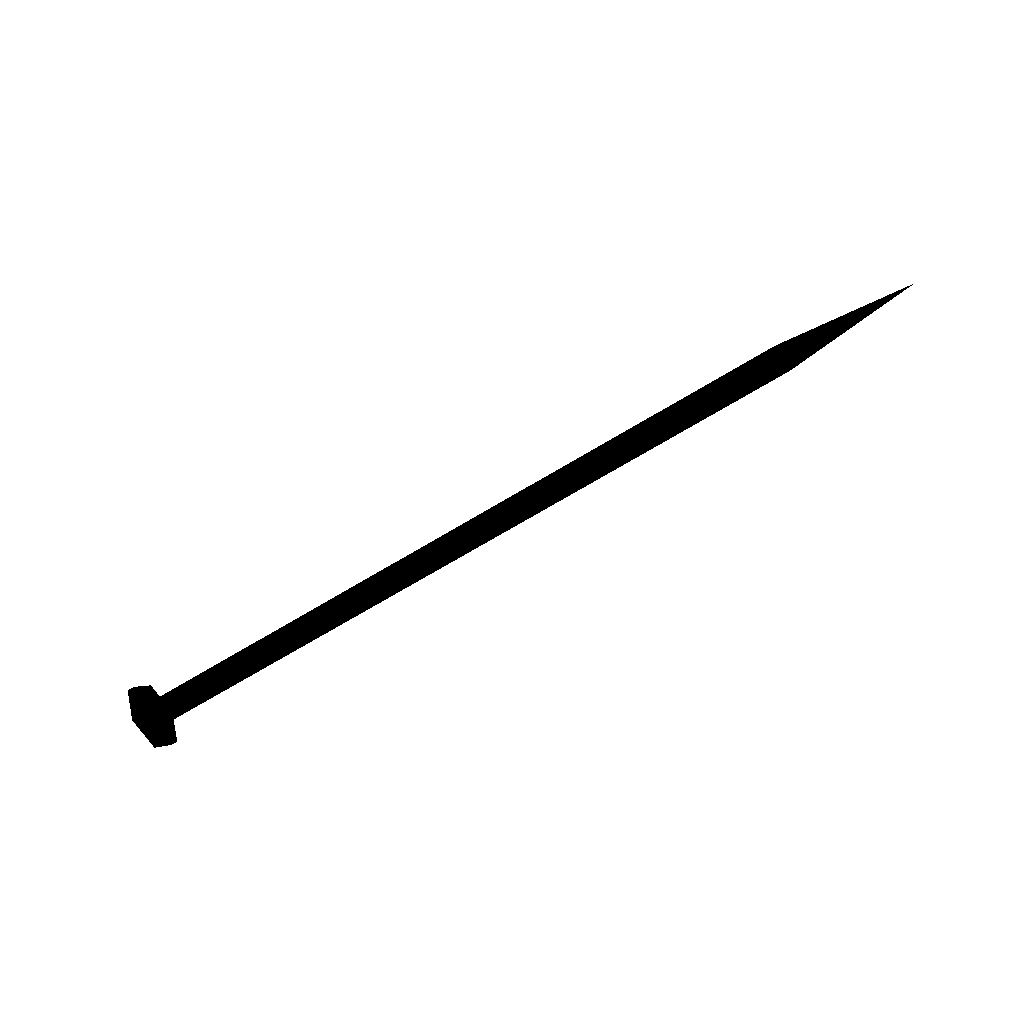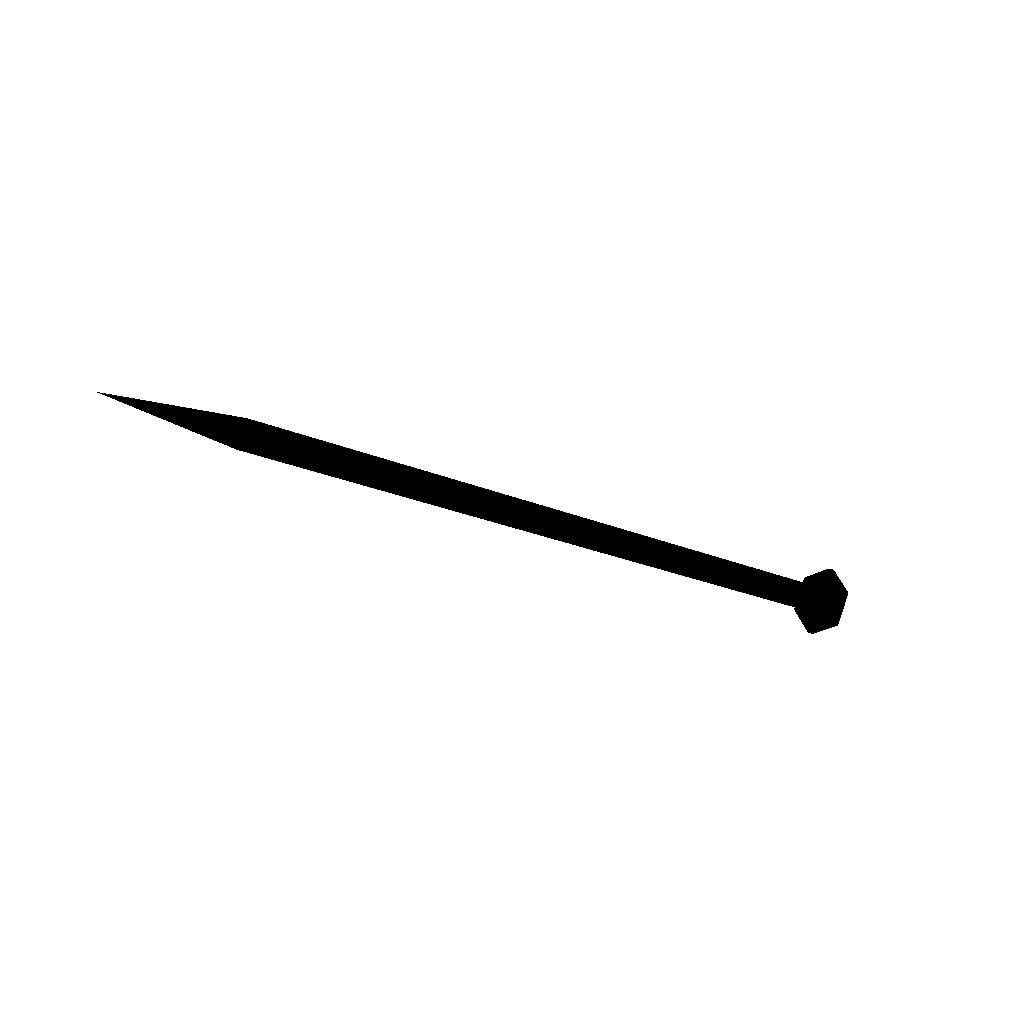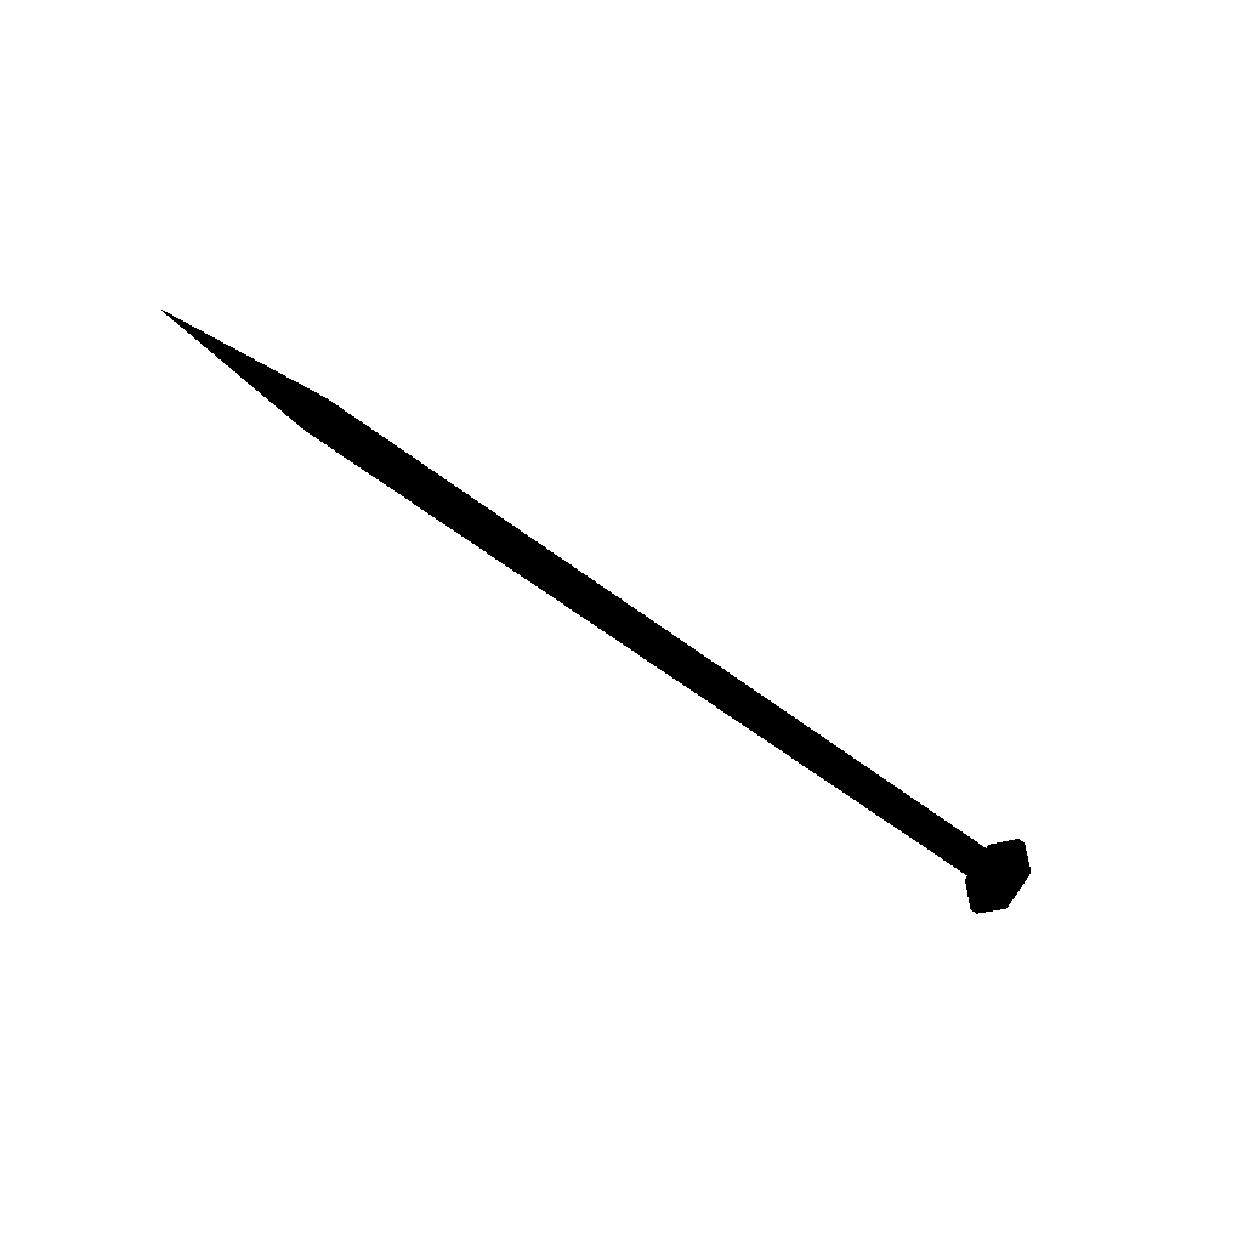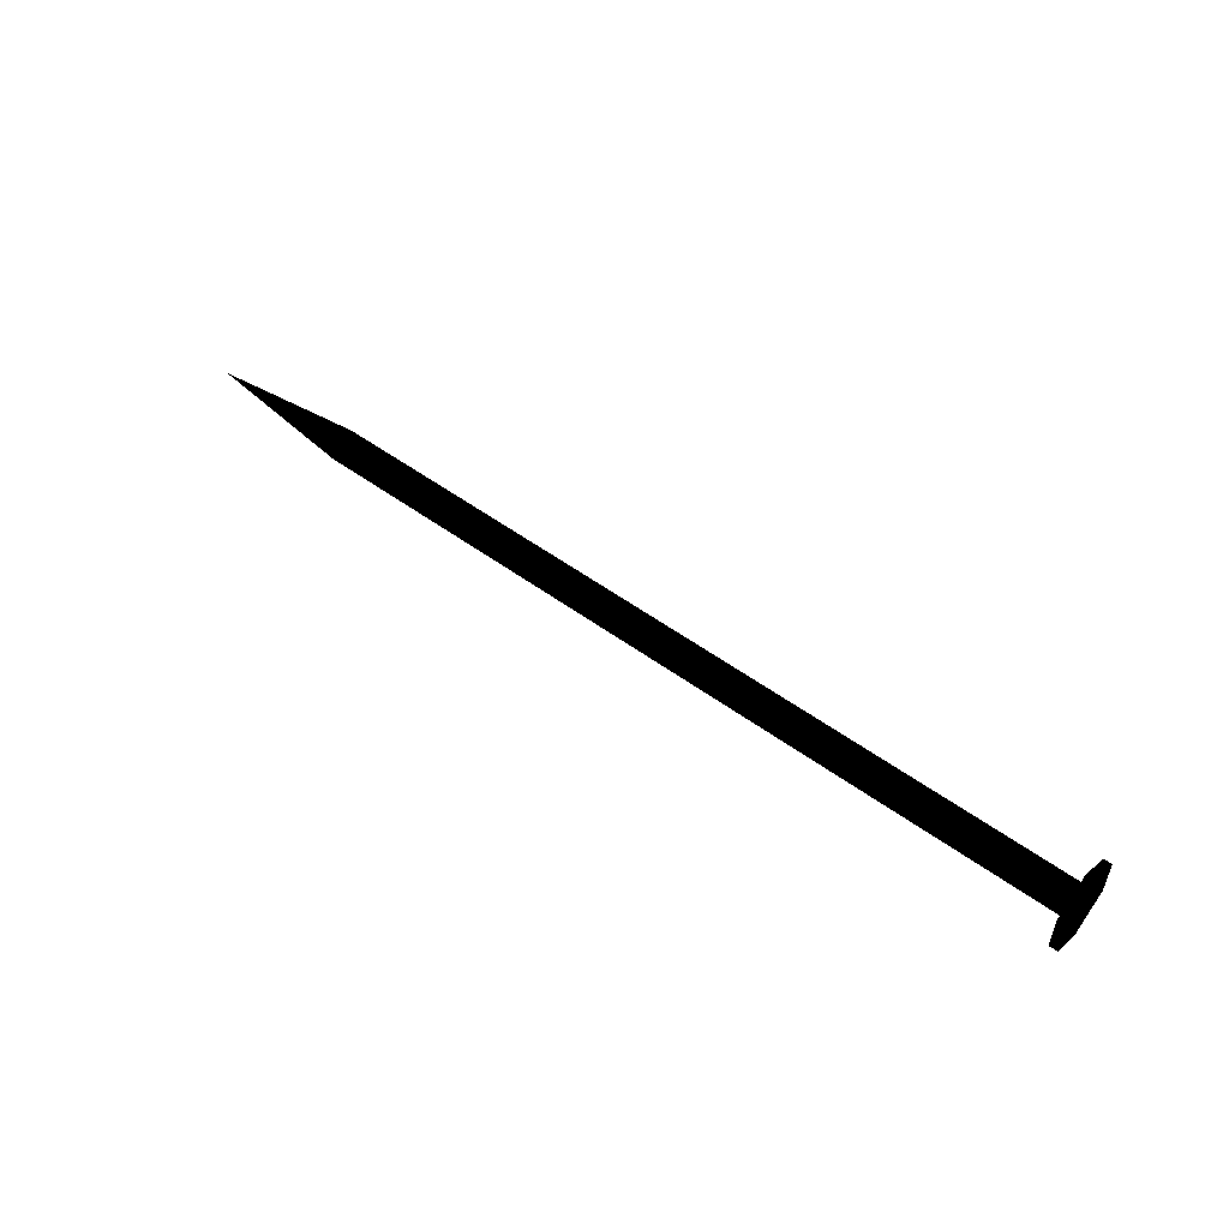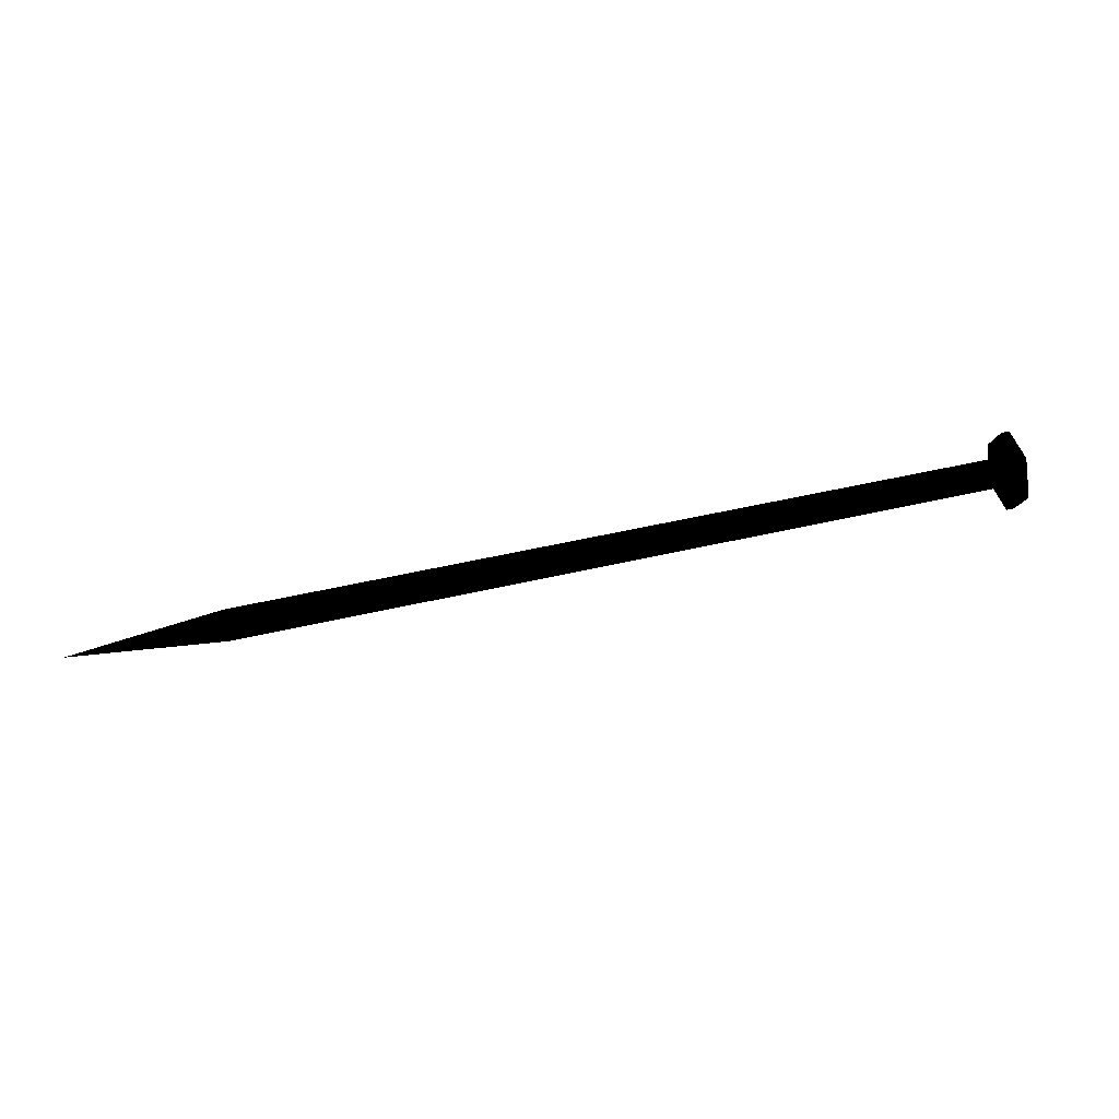
<metadata>
{"format":"obj","ext":"obj","renderer":"f3d","projection":"perspective","resolution":1024,"background":"white","views":[{"elev":-66.9,"azim":31.7,"up":"+Z"},{"elev":-22.2,"azim":142.6,"up":"+Z"},{"elev":-53.0,"azim":139.7,"up":"+Y"},{"elev":52.4,"azim":-141.8,"up":"+Y"},{"elev":46.7,"azim":164.8,"up":"+Z"}]}
</metadata>
<code>
v -11.94 -0.1 0.1732
v -7.243 -0.1 0.1732
v -11.94 0.1 0.1732
v -6.816 -0.1 0.1732
v -7.243 0.1 0.1732
v -11.94 0.2 0
v -7.243 0.2 0
v -11.94 0.1 -0.1732
v -7.243 0.1 -0.1732
v -11.94 -0.1 -0.1732
v -7.243 -0.1 -0.1732
v -11.94 -0.2 0
v -7.243 -0.2 0
v -11.94 -0.1 0.1732
v -7.243 -0.1 0.1732
v -6.816 -0.2 0
v -6.816 -0.1 0.1732
v -1.945 -0.2 0
v -1.945 -0.1 0.1732
v -1.945 -0.2 0
v -0.04335 0 0
v -1.945 -0.1 0.1732
v -1.945 -0.1 -0.1732
v -1.945 -0.1 -0.1732
v -6.816 -0.1 -0.1732
v -1.945 0.1 -0.1732
v -1.945 0.1 -0.1732
v -6.816 0.1 -0.1732
v -6.816 0.2 0
v -6.816 0.1 0.1732
v -1.945 -0.1 0.1732
v -1.945 0.1 0.1732
v -0.04335 0 0
v -1.945 0.1 0.1732
v -1.945 0.2 0
v -1.945 0.2 0
v -11.94 -0.2583 0.4474
v -11.94 -0.1 0.1732
v -11.94 0.2583 0.4474
v -11.94 0.1 0.1732
v -11.94 0.5166 0
v -11.94 0.2 0
v -11.94 0.2583 -0.4474
v -11.94 0.1 -0.1732
v -11.94 -0.2583 -0.4474
v -11.94 -0.1 -0.1732
v -11.94 -0.5166 0
v -11.94 -0.2 0
v -11.94 -0.2583 0.4474
v -11.94 -0.1 0.1732
v -12.04 -0.2583 0.4474
v -11.94 -0.2583 0.4474
v -12.04 0.2583 0.4474
v -11.94 0.2583 0.4474
v -12.04 0.5166 0
v -11.94 0.5166 0
v -12.04 0.2583 -0.4474
v -11.94 0.2583 -0.4474
v -12.04 -0.2583 -0.4474
v -11.94 -0.2583 -0.4474
v -12.04 -0.5166 0
v -11.94 -0.5166 0
v -12.04 -0.2583 0.4474
v -11.94 -0.2583 0.4474
v -12.04 -0.5166 0
v -12.04 -0.2583 0.4474
v -12.04 -1e-06 0
v -12.04 -0.2583 -0.4474
v -12.04 0.2583 -0.4474
v -12.04 0.5166 0
v -12.04 0.2583 0.4474
v -12.04 -0.2583 0.4474
g nail1
f 37 38 39
f 40 39 38
f 39 40 41
f 42 41 40
f 41 42 43
f 44 43 42
f 43 44 45
f 46 45 44
f 45 46 47
f 48 47 46
f 47 48 49
f 50 49 48
f 51 52 53
f 54 53 52
f 53 54 55
f 56 55 54
f 55 56 57
f 58 57 56
f 57 58 59
f 60 59 58
f 59 60 61
f 62 61 60
f 61 62 63
f 64 63 62
f 1 2 3
f 5 3 2
f 2 4 5
f 3 5 6
f 30 5 4
f 4 31 30
f 7 6 5
f 5 30 7
f 6 7 8
f 32 30 31
f 31 33 32
f 30 32 29
f 29 7 30
f 36 29 32
f 9 8 7
f 7 29 9
f 8 9 10
f 29 36 28
f 28 9 29
f 27 28 36
f 11 10 9
f 9 28 11
f 10 11 12
f 28 27 25
f 25 11 28
f 24 25 27
f 13 12 11
f 11 25 13
f 12 13 14
f 15 14 13
f 25 24 16
f 16 13 25
f 13 16 15
f 18 16 24
f 17 15 16
f 16 18 17
f 19 17 18
f 34 21 35
f 35 21 26
f 26 21 23
f 23 21 20
f 20 21 22
f 65 66 67
f 68 65 67
f 69 68 67
f 70 69 67
f 71 70 67
f 72 71 67

</code>
